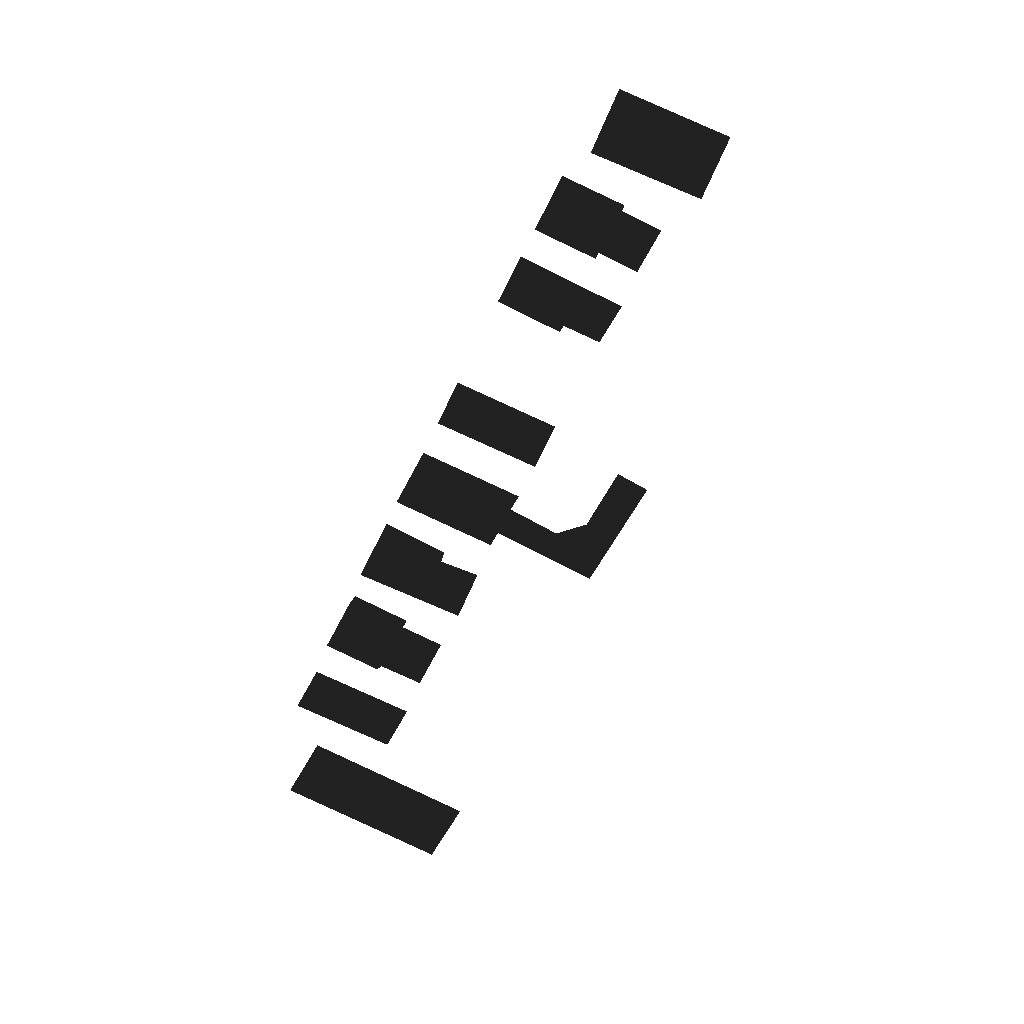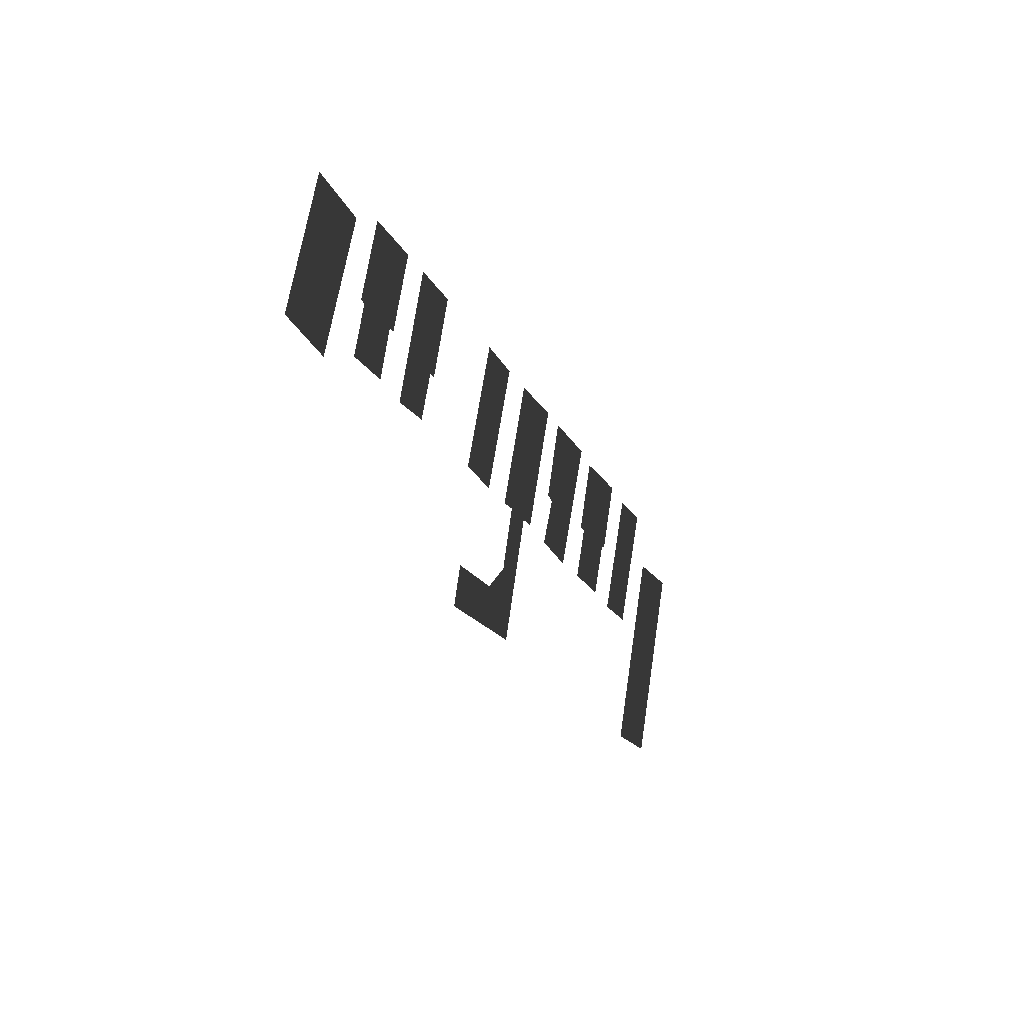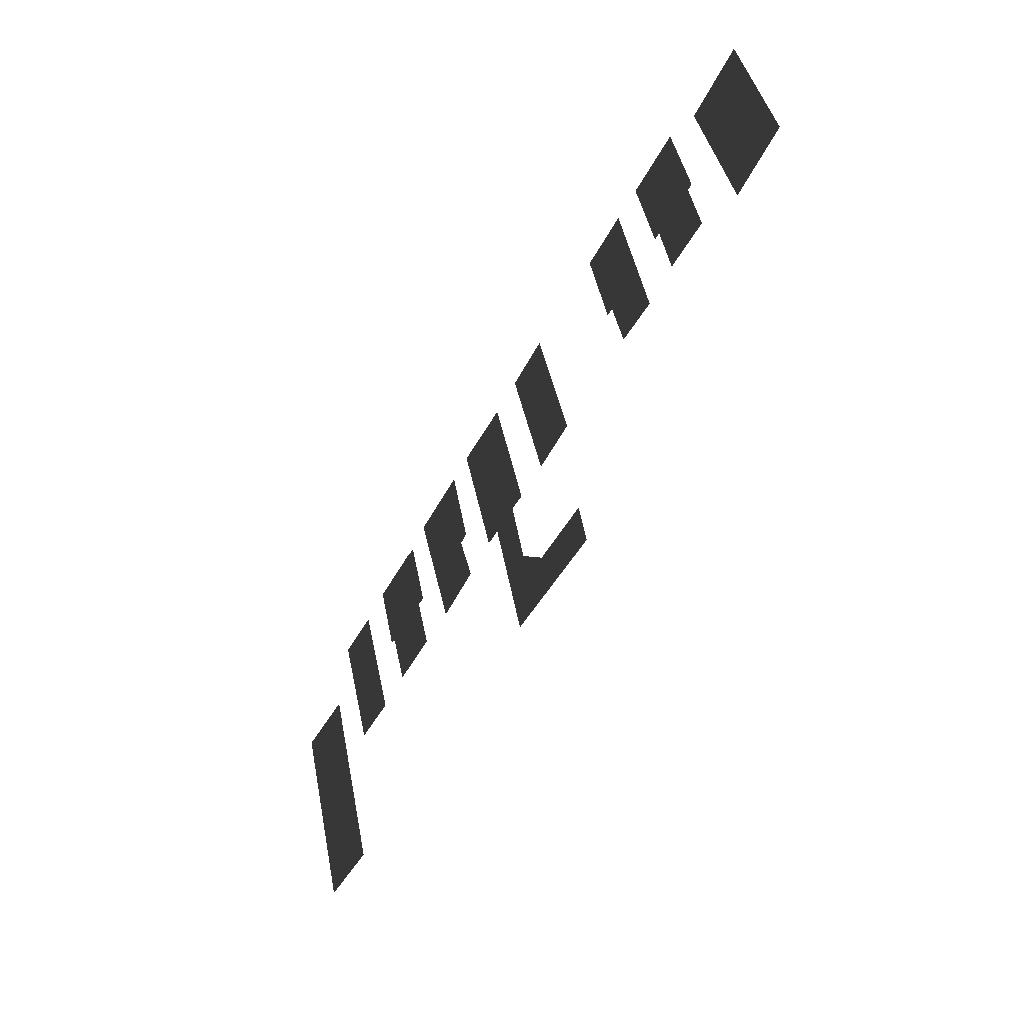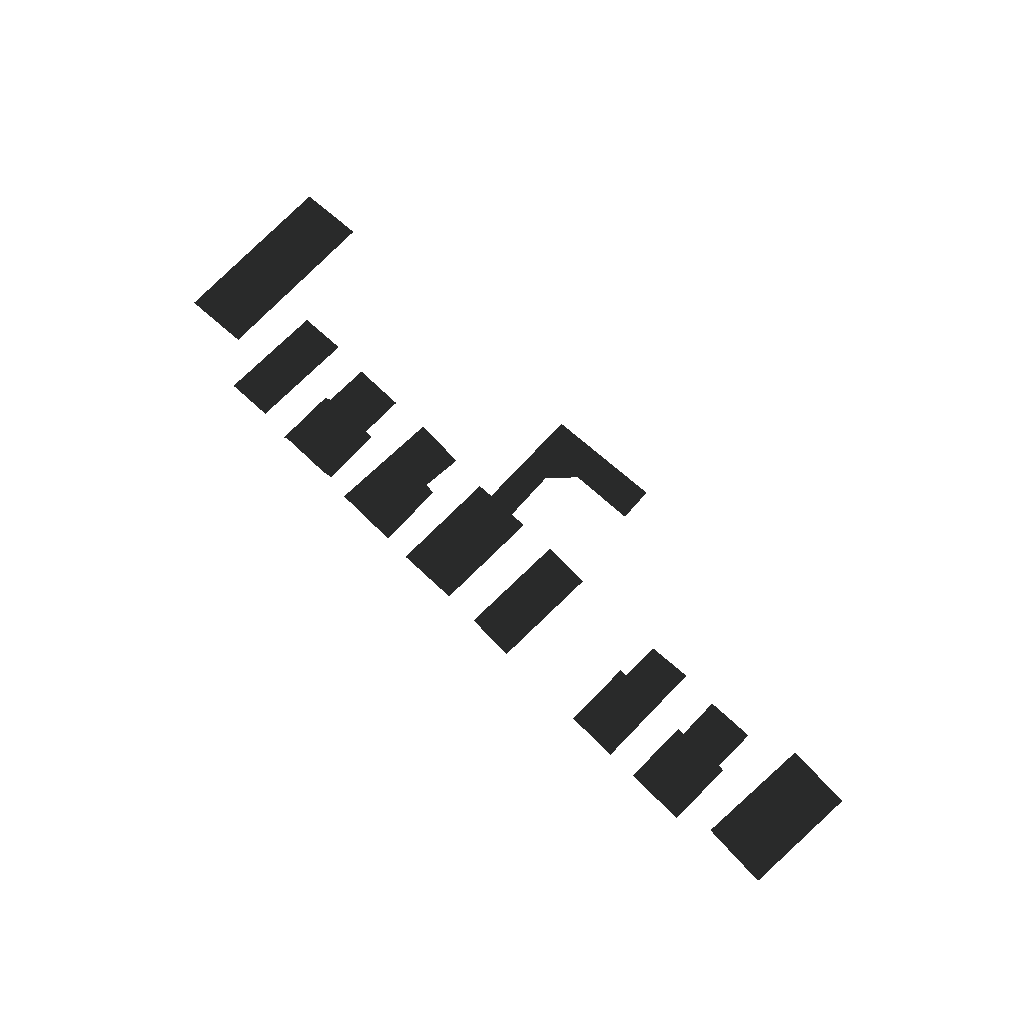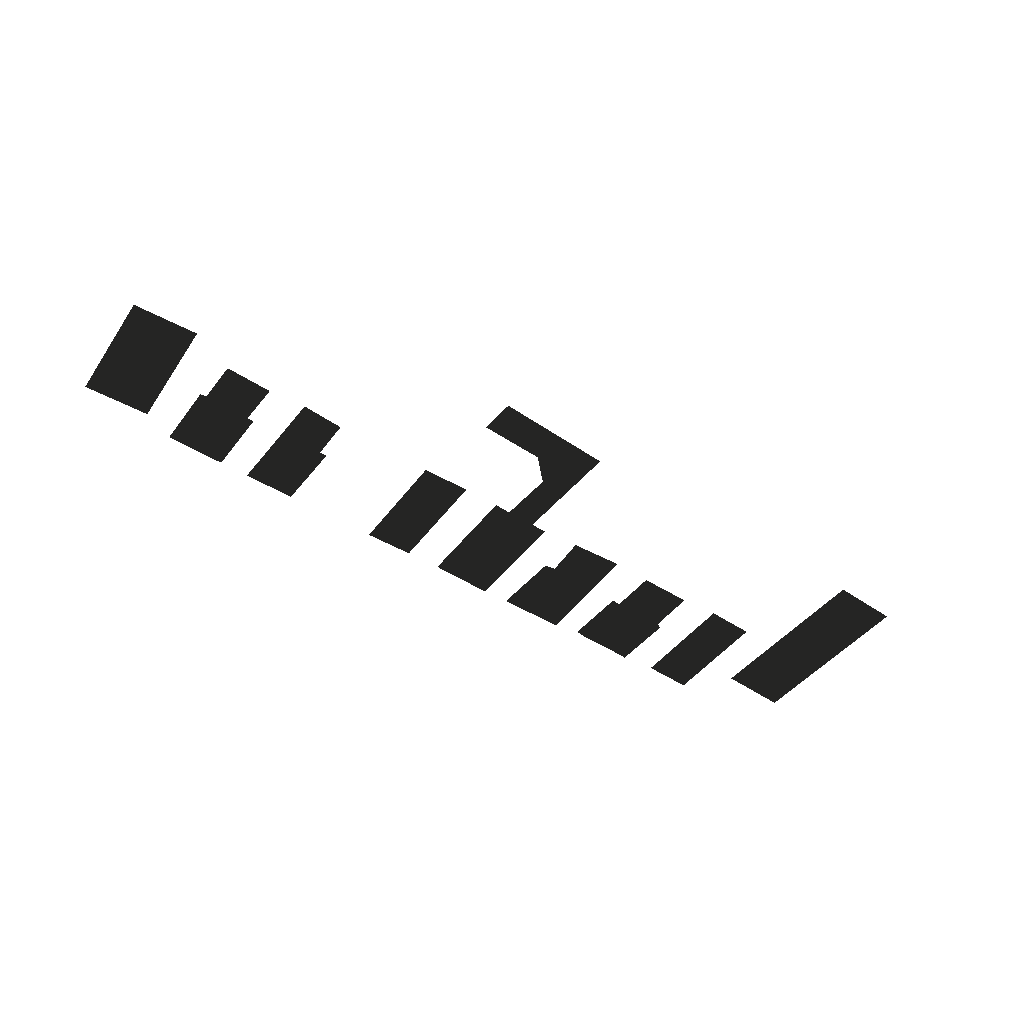
<metadata>
{"format":"obj","ext":"obj","renderer":"f3d","projection":"perspective","resolution":1024,"background":"white","views":[{"elev":-65.1,"azim":-140.4,"up":"+Z"},{"elev":4.6,"azim":-67.0,"up":"+Y"},{"elev":-22.7,"azim":-119.9,"up":"+Y"},{"elev":68.7,"azim":-159.3,"up":"+Z"},{"elev":-47.6,"azim":-59.1,"up":"+Z"}]}
</metadata>
<code>
g 1
v 29.12 -31.5 -10.9
v 39.88 -4 -10.9
v 29.5 0 -10.9
v 18.75 -27.5 -10.9
f 1 1 2
f 2 1 3
f 3 1 4
g 2
v -28.5 -1.5 -10.91
v -23.25 12 -10.91
v -29.88 -5 -10.91
v -48 2 -10.91
v -46 7.5 -10.91
v -36 3.5 -10.91
v -30.88 5.5 -10.91
v -27.75 14 -10.91
v -20.75 11 -10.91
v -13.62 27.5 -10.91
v -23.12 31.5 -10.91
v -30.38 15 -10.91
f 5 5 6
f 5 7 6
f 8 9 7
f 9 10 7
f 10 11 7
f 7 11 6
f 11 12 6
f 6 12 13
f 13 12 14
f 14 12 15
f 15 12 16
g 3
v -35.75 37.5 -10.93
v -43.25 21 -10.93
v -36 17.5 -10.93
v -28.5 34 -10.93
f 17 17 18
f 18 17 19
f 19 17 20
g 4
v -55.5 34 -10.9
v -54.38 33.5 -10.9
v -49.88 44 -10.9
v -51 44.5 -10.9
v -53.25 45.5 -10.9
v -57.62 47.5 -10.9
v -64.88 30.5 -10.9
v -58.25 28 -10.9
f 21 21 22
f 22 21 23
f 23 21 24
f 24 21 25
f 25 21 26
f 26 21 27
f 27 21 28
g 5
v -74.75 43 -10.9
v -77.62 36.5 -10.9
v -70.38 33.5 -10.9
v -67.62 40 -10.9
v -75.62 43.5 -10.9
v -71 53.5 -10.9
v -66.62 39.5 -10.9
v -62.12 49.5 -10.9
f 29 29 30
f 30 29 31
f 31 29 32
f 29 33 32
f 33 34 32
f 32 34 35
f 35 34 36
g 6
v -85.62 36.5 -10.9
v -76.75 53.5 -10.9
v -86.38 58.5 -10.9
v -95.12 41.5 -10.9
f 37 37 38
f 38 37 39
f 39 37 40
g 7
v 19.62 -8 -10.95
v 26.62 8.5 -10.95
v 19.25 11.5 -10.95
v 12.25 -5 -10.95
f 41 41 42
f 42 41 43
f 43 41 44
g 8
v -7.375 24.5 -10.91
v -9.625 25.5 -10.91
v -13.62 15 -10.91
v -12.12 14 -10.91
v 0.375 21 -10.91
v -15.25 8 -10.91
v -7.5 4 -10.91
f 45 45 46
f 46 45 47
f 47 45 48
f 45 49 48
f 48 49 50
f 50 49 51
g 9
v 9.625 5 -10.9
v 10.62 5 -10.9
v 14.38 14.5 -10.9
v 13.75 14.5 -10.9
v 5.625 18 -10.9
v 3.875 18.5 -10.9
v 6.625 -2 -10.9
v -1.375 1.5 -10.9
v 1.5 8.5 -10.9
v 0.125 9 -10.9
f 52 52 53
f 53 52 54
f 54 52 55
f 55 52 56
f 56 52 57
f 52 58 57
f 59 60 58
f 58 60 57
f 57 60 61

</code>
